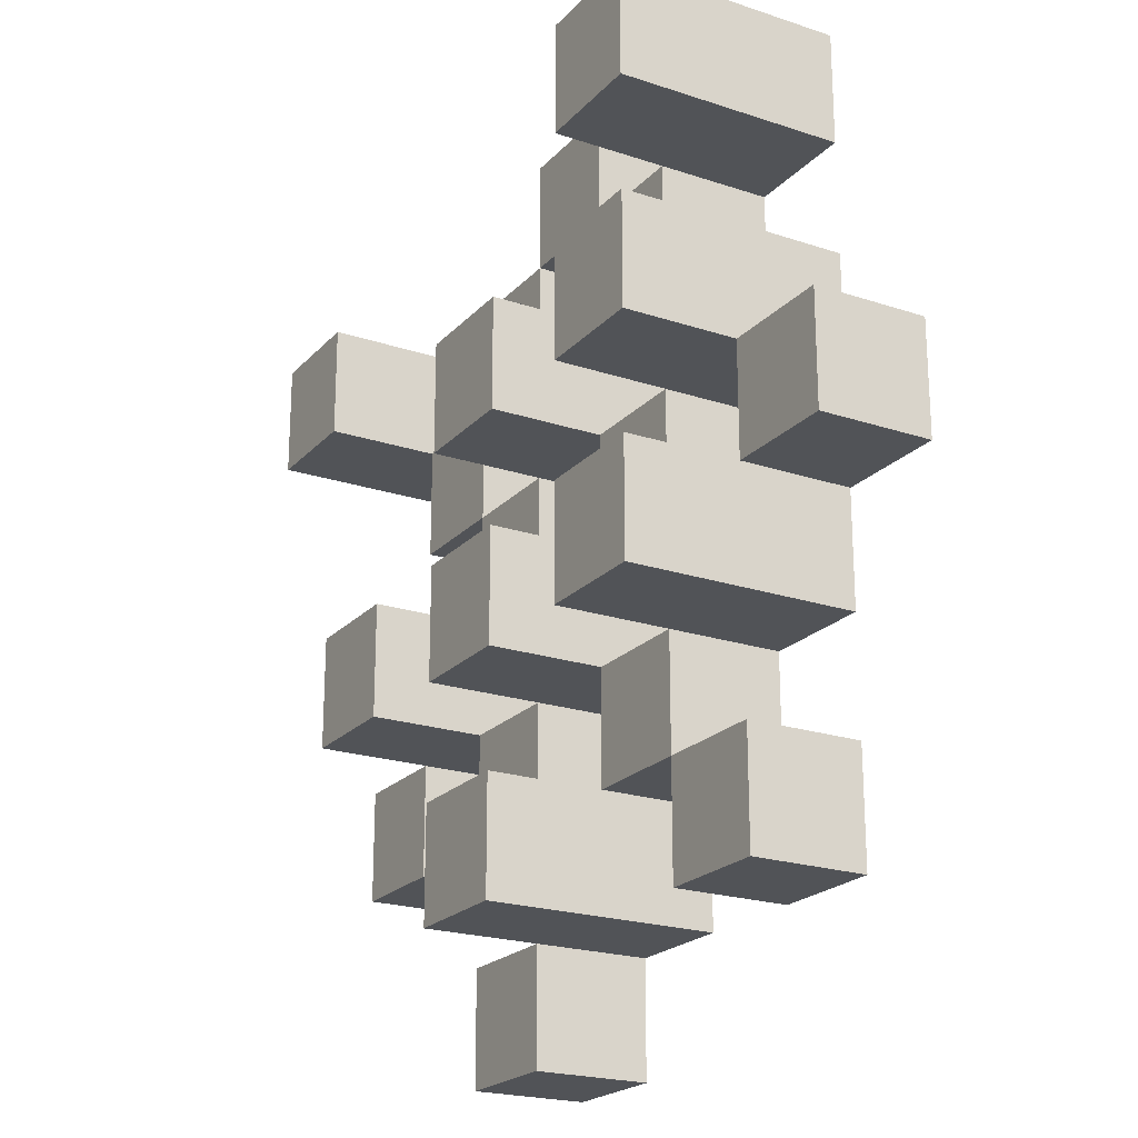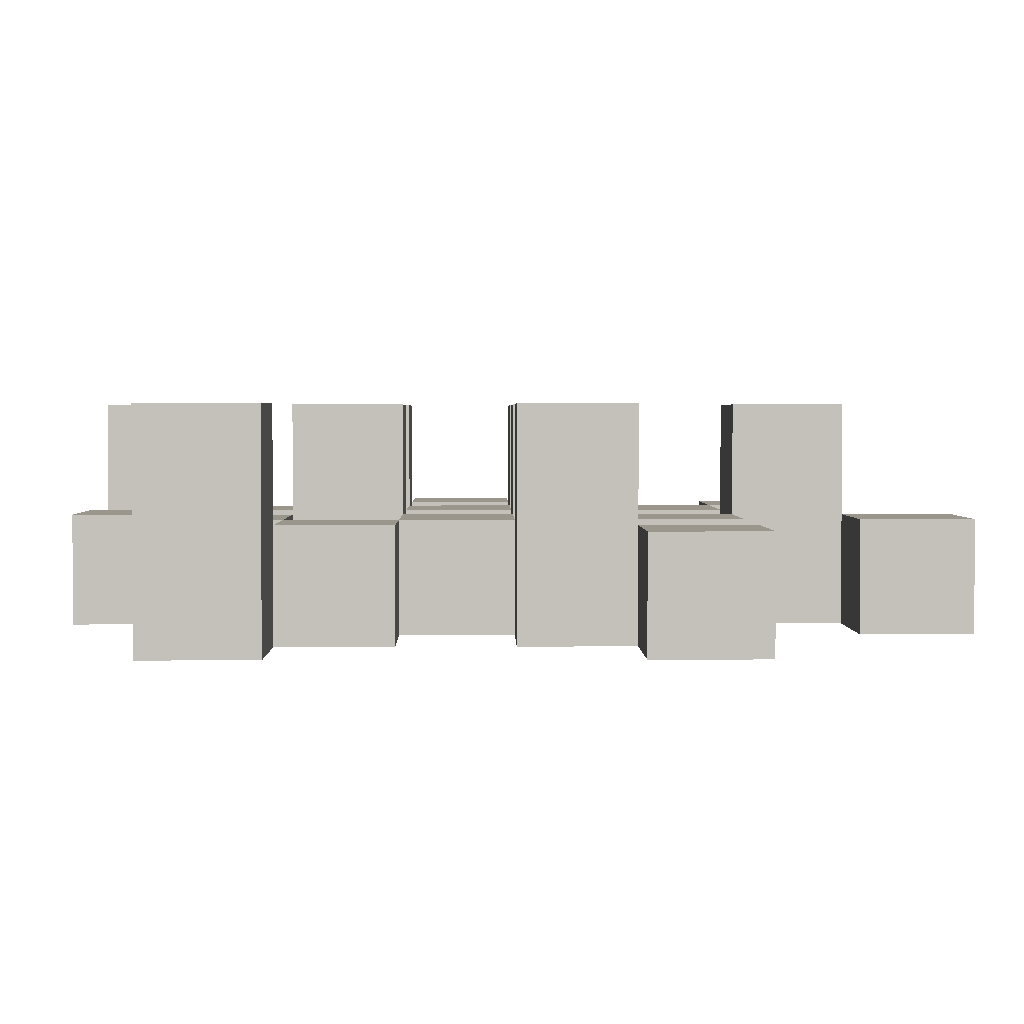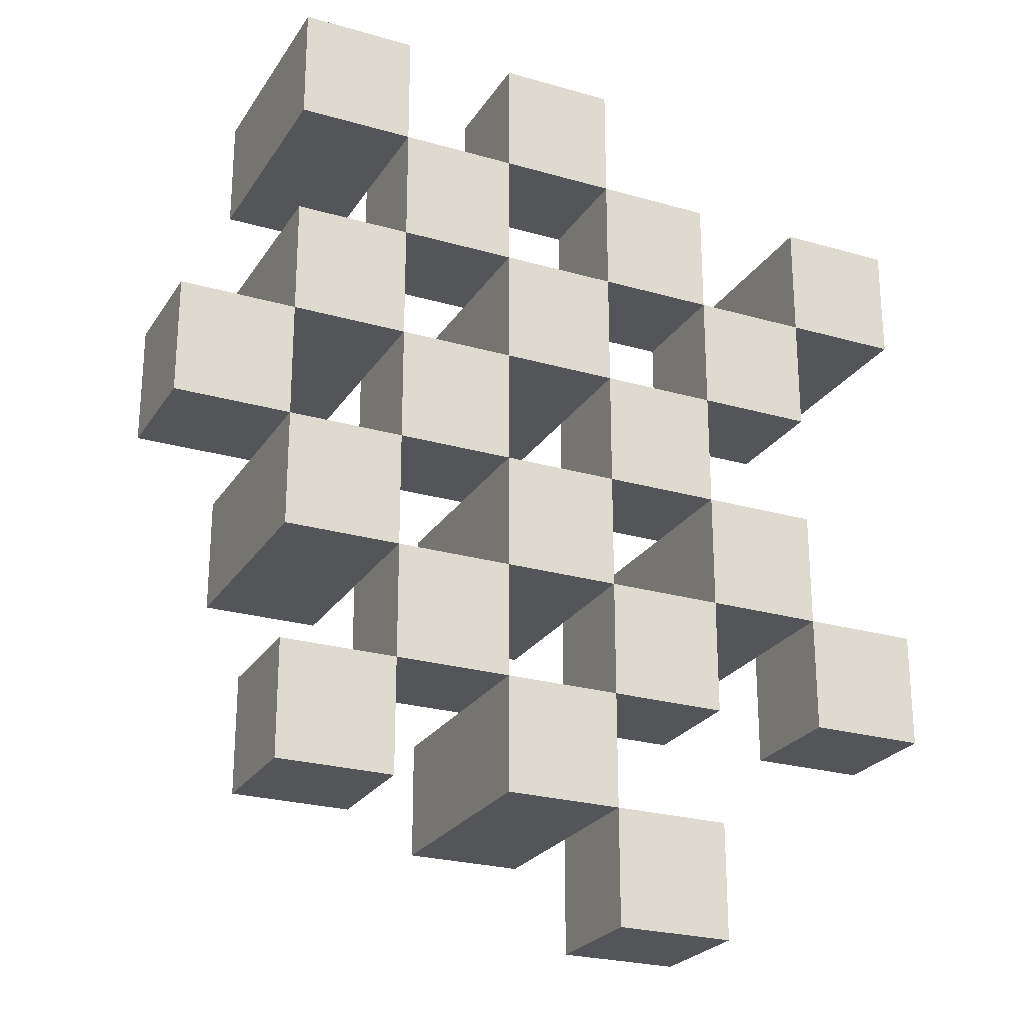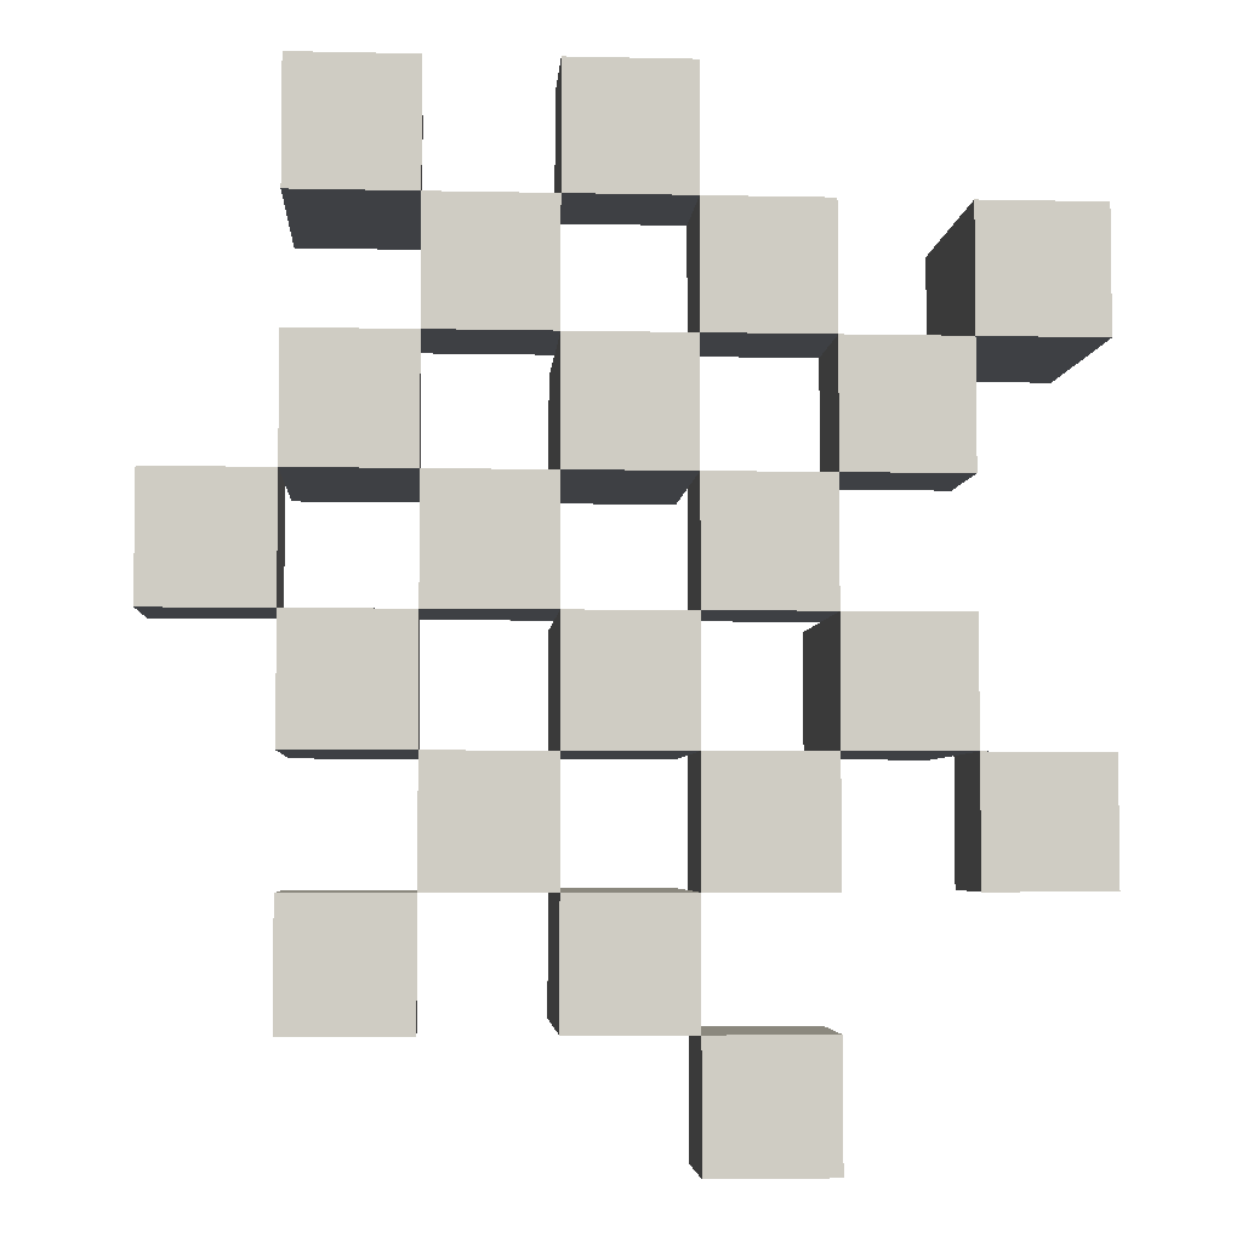
<metadata>
{"format":"obj","ext":"obj","renderer":"f3d","projection":"perspective","resolution":1024,"background":"white","views":[{"elev":-21.7,"azim":-120.2,"up":"+Z"},{"elev":2.5,"azim":89.1,"up":"+Y"},{"elev":-24.8,"azim":-25.2,"up":"+Z"},{"elev":-4.6,"azim":-3.9,"up":"+Z"}]}
</metadata>
<code>
o
v 22 0.9 -8.6
v 21.9 0.9 -8.6
v 21.8 0.9 -8.6
v 21.7 0.9 -8.6
v 22 1 -8.6
v 21.9 1 -8.6
v 21.8 1.1 -8.6
v 21.7 1.1 -8.6
v 22.3 0.9 -8.7
v 22.2 0.9 -8.7
v 22.1 0.9 -8.7
v 22 0.9 -8.7
v 21.9 0.9 -8.7
v 21.8 0.9 -8.7
v 22.1 1 -8.7
v 22 1 -8.7
v 21.9 1 -8.7
v 21.8 1 -8.7
v 22.3 1.1 -8.7
v 22.2 1.1 -8.7
v 22.2 0.9 -8.8
v 22.1 0.9 -8.8
v 22 0.9 -8.8
v 21.9 0.9 -8.8
v 21.8 0.9 -8.8
v 21.7 0.9 -8.8
v 22.2 1 -8.8
v 22.1 1 -8.8
v 22 1 -8.8
v 21.9 1 -8.8
v 21.8 1 -8.8
v 22 1.1 -8.8
v 21.9 1.1 -8.8
v 21.8 1.1 -8.8
v 21.7 1.1 -8.8
v 22.1 0.9 -8.9
v 22 0.9 -8.9
v 21.9 0.9 -8.9
v 21.8 0.9 -8.9
v 21.7 0.9 -8.9
v 21.6 0.9 -8.9
v 22.1 1 -8.9
v 22 1 -8.9
v 21.9 1 -8.9
v 21.8 1 -8.9
v 21.7 1 -8.9
v 21.6 1 -8.9
v 22.2 0.9 -9
v 22.1 0.9 -9
v 22 0.9 -9
v 21.9 0.9 -9
v 21.8 0.9 -9
v 21.7 0.9 -9
v 22.1 1 -9
v 22 1 -9
v 21.9 1 -9
v 21.8 1 -9
v 21.7 1 -9
v 22.2 1.1 -9
v 22.1 1.1 -9
v 22 1.1 -9
v 21.9 1.1 -9
v 21.8 1.1 -9
v 21.7 1.1 -9
v 22.3 0.9 -9.1
v 22.2 0.9 -9.1
v 22.1 0.9 -9.1
v 22 0.9 -9.1
v 21.9 0.9 -9.1
v 21.8 0.9 -9.1
v 22.3 1 -9.1
v 22.2 1 -9.1
v 22.1 1 -9.1
v 22 1 -9.1
v 21.9 1 -9.1
v 21.8 1 -9.1
v 22 0.9 -9.2
v 21.9 0.9 -9.2
v 21.8 0.9 -9.2
v 21.7 0.9 -9.2
v 22 1 -9.2
v 21.9 1 -9.2
v 21.8 1 -9.2
v 21.7 1 -9.2
v 22 1.1 -9.2
v 21.9 1.1 -9.2
v 22.1 0.9 -9.3
v 22 0.9 -9.3
v 22.1 1 -9.3
v 22 1 -9.3
v 22 0.9 -8.7
v 21.9 0.9 -8.7
v 21.8 0.9 -8.7
v 21.7 0.9 -8.7
v 22 1 -8.7
v 21.9 1 -8.7
v 21.8 1 -8.7
v 21.8 1.1 -8.7
v 21.7 1.1 -8.7
v 22.3 0.9 -8.8
v 22.2 0.9 -8.8
v 22.1 0.9 -8.8
v 22 0.9 -8.8
v 21.9 0.9 -8.8
v 21.8 0.9 -8.8
v 22.2 1 -8.8
v 22.1 1 -8.8
v 22 1 -8.8
v 21.9 1 -8.8
v 21.8 1 -8.8
v 22.3 1.1 -8.8
v 22.2 1.1 -8.8
v 22.2 0.9 -8.9
v 22.1 0.9 -8.9
v 22 0.9 -8.9
v 21.9 0.9 -8.9
v 21.8 0.9 -8.9
v 21.7 0.9 -8.9
v 22.2 1 -8.9
v 22.1 1 -8.9
v 22 1 -8.9
v 21.9 1 -8.9
v 21.8 1 -8.9
v 21.7 1 -8.9
v 22 1.1 -8.9
v 21.9 1.1 -8.9
v 21.8 1.1 -8.9
v 21.7 1.1 -8.9
v 22.1 0.9 -9
v 22 0.9 -9
v 21.9 0.9 -9
v 21.8 0.9 -9
v 21.7 0.9 -9
v 21.6 0.9 -9
v 22.1 1 -9
v 22 1 -9
v 21.9 1 -9
v 21.8 1 -9
v 21.7 1 -9
v 21.6 1 -9
v 22.2 0.9 -9.1
v 22.1 0.9 -9.1
v 22 0.9 -9.1
v 21.9 0.9 -9.1
v 21.8 0.9 -9.1
v 21.7 0.9 -9.1
v 22.2 1 -9.1
v 22.1 1 -9.1
v 22 1 -9.1
v 21.9 1 -9.1
v 21.8 1 -9.1
v 22.2 1.1 -9.1
v 22.1 1.1 -9.1
v 22 1.1 -9.1
v 21.9 1.1 -9.1
v 21.8 1.1 -9.1
v 21.7 1.1 -9.1
v 22.3 0.9 -9.2
v 22.2 0.9 -9.2
v 22.1 0.9 -9.2
v 22 0.9 -9.2
v 21.9 0.9 -9.2
v 21.8 0.9 -9.2
v 22.3 1 -9.2
v 22.2 1 -9.2
v 22.1 1 -9.2
v 22 1 -9.2
v 21.9 1 -9.2
v 21.8 1 -9.2
v 22 0.9 -9.3
v 21.9 0.9 -9.3
v 21.8 0.9 -9.3
v 21.7 0.9 -9.3
v 22 1 -9.3
v 21.8 1 -9.3
v 21.7 1 -9.3
v 22 1.1 -9.3
v 21.9 1.1 -9.3
v 22.1 0.9 -9.4
v 22 0.9 -9.4
v 22.1 1 -9.4
v 22 1 -9.4
v 22.3 0.9 -8.7
v 22.3 1.1 -8.7
v 22.3 0.9 -8.8
v 22.3 1.1 -8.8
v 22.3 0.9 -9.1
v 22.3 1 -9.1
v 22.3 0.9 -9.2
v 22.3 1 -9.2
v 22.2 0.9 -8.8
v 22.2 1 -8.8
v 22.2 0.9 -8.9
v 22.2 1 -8.9
v 22.2 0.9 -9
v 22.2 1.1 -9
v 22.2 0.9 -9.1
v 22.2 1 -9.1
v 22.2 1.1 -9.1
v 22.1 0.9 -8.7
v 22.1 1 -8.7
v 22.1 0.9 -8.8
v 22.1 1 -8.8
v 22.1 0.9 -8.9
v 22.1 1 -8.9
v 22.1 0.9 -9
v 22.1 1 -9
v 22.1 0.9 -9.1
v 22.1 1 -9.1
v 22.1 0.9 -9.2
v 22.1 1 -9.2
v 22.1 0.9 -9.3
v 22.1 1 -9.3
v 22.1 0.9 -9.4
v 22.1 1 -9.4
v 22 0.9 -8.6
v 22 1 -8.6
v 22 0.9 -8.7
v 22 1 -8.7
v 22 0.9 -8.8
v 22 1 -8.8
v 22 1.1 -8.8
v 22 0.9 -8.9
v 22 1 -8.9
v 22 1.1 -8.9
v 22 0.9 -9
v 22 1 -9
v 22 1.1 -9
v 22 0.9 -9.1
v 22 1 -9.1
v 22 1.1 -9.1
v 22 0.9 -9.2
v 22 1 -9.2
v 22 1.1 -9.2
v 22 0.9 -9.3
v 22 1 -9.3
v 22 1.1 -9.3
v 21.9 0.9 -8.7
v 21.9 1 -8.7
v 21.9 0.9 -8.8
v 21.9 1 -8.8
v 21.9 0.9 -8.9
v 21.9 1 -8.9
v 21.9 0.9 -9
v 21.9 1 -9
v 21.9 0.9 -9.1
v 21.9 1 -9.1
v 21.9 0.9 -9.2
v 21.9 1 -9.2
v 21.8 0.9 -8.6
v 21.8 1.1 -8.6
v 21.8 0.9 -8.7
v 21.8 1 -8.7
v 21.8 1.1 -8.7
v 21.8 0.9 -8.8
v 21.8 1 -8.8
v 21.8 1.1 -8.8
v 21.8 0.9 -8.9
v 21.8 1 -8.9
v 21.8 1.1 -8.9
v 21.8 0.9 -9
v 21.8 1 -9
v 21.8 1.1 -9
v 21.8 0.9 -9.1
v 21.8 1 -9.1
v 21.8 1.1 -9.1
v 21.8 0.9 -9.2
v 21.8 1 -9.2
v 21.8 0.9 -9.3
v 21.8 1 -9.3
v 21.7 0.9 -8.9
v 21.7 1 -8.9
v 21.7 0.9 -9
v 21.7 1 -9
v 22.2 0.9 -8.7
v 22.2 1.1 -8.7
v 22.2 0.9 -8.8
v 22.2 1 -8.8
v 22.2 1.1 -8.8
v 22.2 0.9 -9.1
v 22.2 1 -9.1
v 22.2 0.9 -9.2
v 22.2 1 -9.2
v 22.1 0.9 -8.8
v 22.1 1 -8.8
v 22.1 0.9 -8.9
v 22.1 1 -8.9
v 22.1 0.9 -9
v 22.1 1 -9
v 22.1 1.1 -9
v 22.1 0.9 -9.1
v 22.1 1 -9.1
v 22.1 1.1 -9.1
v 22 0.9 -8.7
v 22 1 -8.7
v 22 0.9 -8.8
v 22 1 -8.8
v 22 0.9 -8.9
v 22 1 -8.9
v 22 0.9 -9
v 22 1 -9
v 22 0.9 -9.1
v 22 1 -9.1
v 22 0.9 -9.2
v 22 1 -9.2
v 22 0.9 -9.3
v 22 1 -9.3
v 22 0.9 -9.4
v 22 1 -9.4
v 21.9 0.9 -8.6
v 21.9 1 -8.6
v 21.9 0.9 -8.7
v 21.9 1 -8.7
v 21.9 0.9 -8.8
v 21.9 1 -8.8
v 21.9 1.1 -8.8
v 21.9 0.9 -8.9
v 21.9 1 -8.9
v 21.9 1.1 -8.9
v 21.9 0.9 -9
v 21.9 1 -9
v 21.9 1.1 -9
v 21.9 0.9 -9.1
v 21.9 1 -9.1
v 21.9 1.1 -9.1
v 21.9 0.9 -9.2
v 21.9 1 -9.2
v 21.9 1.1 -9.2
v 21.9 0.9 -9.3
v 21.9 1.1 -9.3
v 21.8 0.9 -8.7
v 21.8 1 -8.7
v 21.8 0.9 -8.8
v 21.8 1 -8.8
v 21.8 0.9 -8.9
v 21.8 1 -8.9
v 21.8 0.9 -9
v 21.8 1 -9
v 21.8 0.9 -9.1
v 21.8 1 -9.1
v 21.8 0.9 -9.2
v 21.8 1 -9.2
v 21.7 0.9 -8.6
v 21.7 1.1 -8.6
v 21.7 0.9 -8.7
v 21.7 1.1 -8.7
v 21.7 0.9 -8.8
v 21.7 1.1 -8.8
v 21.7 0.9 -8.9
v 21.7 1 -8.9
v 21.7 1.1 -8.9
v 21.7 0.9 -9
v 21.7 1 -9
v 21.7 1.1 -9
v 21.7 0.9 -9.1
v 21.7 1.1 -9.1
v 21.7 0.9 -9.2
v 21.7 1 -9.2
v 21.7 0.9 -9.3
v 21.7 1 -9.3
v 21.6 0.9 -8.9
v 21.6 1 -8.9
v 21.6 0.9 -9
v 21.6 1 -9
v 22.3 0.9 -8.7
v 22.3 0.9 -8.8
v 22.3 0.9 -9.1
v 22.3 0.9 -9.2
v 22.2 0.9 -8.7
v 22.2 0.9 -8.8
v 22.2 0.9 -8.9
v 22.2 0.9 -9
v 22.2 0.9 -9.1
v 22.2 0.9 -9.2
v 22.1 0.9 -8.7
v 22.1 0.9 -8.8
v 22.1 0.9 -8.9
v 22.1 0.9 -9
v 22.1 0.9 -9.1
v 22.1 0.9 -9.2
v 22.1 0.9 -9.3
v 22.1 0.9 -9.4
v 22 0.9 -8.6
v 22 0.9 -8.7
v 22 0.9 -8.8
v 22 0.9 -8.9
v 22 0.9 -9
v 22 0.9 -9.1
v 22 0.9 -9.2
v 22 0.9 -9.3
v 22 0.9 -9.4
v 21.9 0.9 -8.6
v 21.9 0.9 -8.7
v 21.9 0.9 -8.8
v 21.9 0.9 -8.9
v 21.9 0.9 -9
v 21.9 0.9 -9.1
v 21.9 0.9 -9.2
v 21.9 0.9 -9.3
v 21.8 0.9 -8.6
v 21.8 0.9 -8.7
v 21.8 0.9 -8.8
v 21.8 0.9 -8.9
v 21.8 0.9 -9
v 21.8 0.9 -9.1
v 21.8 0.9 -9.2
v 21.8 0.9 -9.3
v 21.7 0.9 -8.6
v 21.7 0.9 -8.7
v 21.7 0.9 -8.8
v 21.7 0.9 -8.9
v 21.7 0.9 -9
v 21.7 0.9 -9.1
v 21.7 0.9 -9.2
v 21.7 0.9 -9.3
v 21.6 0.9 -8.9
v 21.6 0.9 -9
v 22.3 1 -9.1
v 22.3 1 -9.2
v 22.2 1 -8.8
v 22.2 1 -8.9
v 22.2 1 -9.1
v 22.2 1 -9.2
v 22.1 1 -8.7
v 22.1 1 -8.8
v 22.1 1 -8.9
v 22.1 1 -9
v 22.1 1 -9.1
v 22.1 1 -9.2
v 22.1 1 -9.3
v 22.1 1 -9.4
v 22 1 -8.6
v 22 1 -8.7
v 22 1 -8.8
v 22 1 -8.9
v 22 1 -9
v 22 1 -9.1
v 22 1 -9.2
v 22 1 -9.3
v 22 1 -9.4
v 21.9 1 -8.6
v 21.9 1 -8.7
v 21.9 1 -8.8
v 21.9 1 -8.9
v 21.9 1 -9
v 21.9 1 -9.1
v 21.9 1 -9.2
v 21.8 1 -8.7
v 21.8 1 -8.8
v 21.8 1 -8.9
v 21.8 1 -9
v 21.8 1 -9.1
v 21.8 1 -9.2
v 21.8 1 -9.3
v 21.7 1 -8.9
v 21.7 1 -9
v 21.7 1 -9.2
v 21.7 1 -9.3
v 21.6 1 -8.9
v 21.6 1 -9
v 22.3 1.1 -8.7
v 22.3 1.1 -8.8
v 22.2 1.1 -8.7
v 22.2 1.1 -8.8
v 22.2 1.1 -9
v 22.2 1.1 -9.1
v 22.1 1.1 -9
v 22.1 1.1 -9.1
v 22 1.1 -8.8
v 22 1.1 -8.9
v 22 1.1 -9
v 22 1.1 -9.1
v 22 1.1 -9.2
v 22 1.1 -9.3
v 21.9 1.1 -8.8
v 21.9 1.1 -8.9
v 21.9 1.1 -9
v 21.9 1.1 -9.1
v 21.9 1.1 -9.2
v 21.9 1.1 -9.3
v 21.8 1.1 -8.6
v 21.8 1.1 -8.7
v 21.8 1.1 -8.8
v 21.8 1.1 -8.9
v 21.8 1.1 -9
v 21.8 1.1 -9.1
v 21.7 1.1 -8.6
v 21.7 1.1 -8.7
v 21.7 1.1 -8.8
v 21.7 1.1 -8.9
v 21.7 1.1 -9
v 21.7 1.1 -9.1
f 5 2 1
f 6 2 5
f 7 4 3
f 8 4 7
f 15 12 11
f 16 12 15
f 17 14 13
f 18 14 17
f 19 10 9
f 20 10 19
f 27 22 21
f 28 22 27
f 29 24 23
f 30 24 29
f 31 26 25
f 32 30 29
f 33 30 32
f 34 26 31
f 35 26 34
f 42 37 36
f 43 37 42
f 44 39 38
f 45 39 44
f 46 41 40
f 47 41 46
f 54 49 48
f 55 51 50
f 56 51 55
f 57 53 52
f 58 53 57
f 59 54 48
f 60 54 59
f 61 56 55
f 62 56 61
f 63 58 57
f 64 58 63
f 71 66 65
f 72 66 71
f 73 68 67
f 74 68 73
f 75 70 69
f 76 70 75
f 81 78 77
f 82 78 81
f 83 80 79
f 84 80 83
f 85 82 81
f 86 82 85
f 89 88 87
f 90 88 89
f 91 92 95
f 95 92 96
f 93 94 97
f 97 94 98
f 98 94 99
f 100 101 106
f 102 103 107
f 107 103 108
f 104 105 109
f 109 105 110
f 100 106 111
f 111 106 112
f 113 114 119
f 119 114 120
f 115 116 121
f 121 116 122
f 117 118 123
f 123 118 124
f 121 122 125
f 125 122 126
f 123 124 127
f 127 124 128
f 129 130 135
f 135 130 136
f 131 132 137
f 137 132 138
f 133 134 139
f 139 134 140
f 141 142 147
f 147 142 148
f 143 144 149
f 149 144 150
f 145 146 151
f 147 148 152
f 152 148 153
f 149 150 154
f 154 150 155
f 151 146 156
f 156 146 157
f 158 159 164
f 164 159 165
f 160 161 166
f 166 161 167
f 162 163 168
f 168 163 169
f 170 171 174
f 172 173 175
f 175 173 176
f 174 171 177
f 177 171 178
f 179 180 181
f 181 180 182
f 185 184 183
f 186 184 185
f 189 188 187
f 190 188 189
f 193 192 191
f 194 192 193
f 197 196 195
f 198 196 197
f 199 196 198
f 202 201 200
f 203 201 202
f 206 205 204
f 207 205 206
f 210 209 208
f 211 209 210
f 214 213 212
f 215 213 214
f 218 217 216
f 219 217 218
f 223 221 220
f 223 222 221
f 224 222 223
f 225 222 224
f 229 227 226
f 229 228 227
f 230 228 229
f 231 228 230
f 235 233 232
f 235 234 233
f 236 234 235
f 237 234 236
f 240 239 238
f 241 239 240
f 244 243 242
f 245 243 244
f 248 247 246
f 249 247 248
f 252 251 250
f 253 251 252
f 254 251 253
f 258 256 255
f 258 257 256
f 259 257 258
f 260 257 259
f 264 262 261
f 264 263 262
f 265 263 264
f 266 263 265
f 269 268 267
f 270 268 269
f 273 272 271
f 274 272 273
f 275 276 277
f 277 276 278
f 278 276 279
f 280 281 282
f 282 281 283
f 284 285 286
f 286 285 287
f 288 289 291
f 289 290 291
f 291 290 292
f 292 290 293
f 294 295 296
f 296 295 297
f 298 299 300
f 300 299 301
f 302 303 304
f 304 303 305
f 306 307 308
f 308 307 309
f 310 311 312
f 312 311 313
f 314 315 317
f 315 316 317
f 317 316 318
f 318 316 319
f 320 321 323
f 321 322 323
f 323 322 324
f 324 322 325
f 326 327 329
f 327 328 329
f 329 328 330
f 331 332 333
f 333 332 334
f 335 336 337
f 337 336 338
f 339 340 341
f 341 340 342
f 343 344 345
f 345 344 346
f 347 348 349
f 349 348 350
f 350 348 351
f 352 353 355
f 353 354 355
f 355 354 356
f 357 358 359
f 359 358 360
f 361 362 363
f 363 362 364
f 369 366 365
f 370 366 369
f 373 368 367
f 374 368 373
f 376 371 370
f 377 371 376
f 378 373 372
f 379 373 378
f 384 376 375
f 385 376 384
f 386 378 377
f 387 378 386
f 388 380 379
f 389 380 388
f 390 382 381
f 391 382 390
f 392 384 383
f 393 384 392
f 394 386 385
f 395 386 394
f 396 388 387
f 397 388 396
f 398 390 389
f 399 390 398
f 401 394 393
f 402 394 401
f 403 396 395
f 404 396 403
f 405 398 397
f 406 398 405
f 408 401 400
f 409 401 408
f 410 403 402
f 411 403 410
f 412 405 404
f 413 405 412
f 414 407 406
f 415 407 414
f 416 412 411
f 417 412 416
f 418 419 422
f 422 419 423
f 420 421 425
f 425 421 426
f 424 425 433
f 433 425 434
f 426 427 435
f 435 427 436
f 428 429 437
f 437 429 438
f 430 431 439
f 439 431 440
f 432 433 441
f 441 433 442
f 442 443 448
f 448 443 449
f 444 445 450
f 450 445 451
f 446 447 452
f 452 447 453
f 453 454 457
f 457 454 458
f 455 456 459
f 459 456 460
f 461 462 463
f 463 462 464
f 465 466 467
f 467 466 468
f 469 470 475
f 475 470 476
f 471 472 477
f 477 472 478
f 473 474 479
f 479 474 480
f 481 482 487
f 487 482 488
f 483 484 489
f 489 484 490
f 485 486 491
f 491 486 492

</code>
